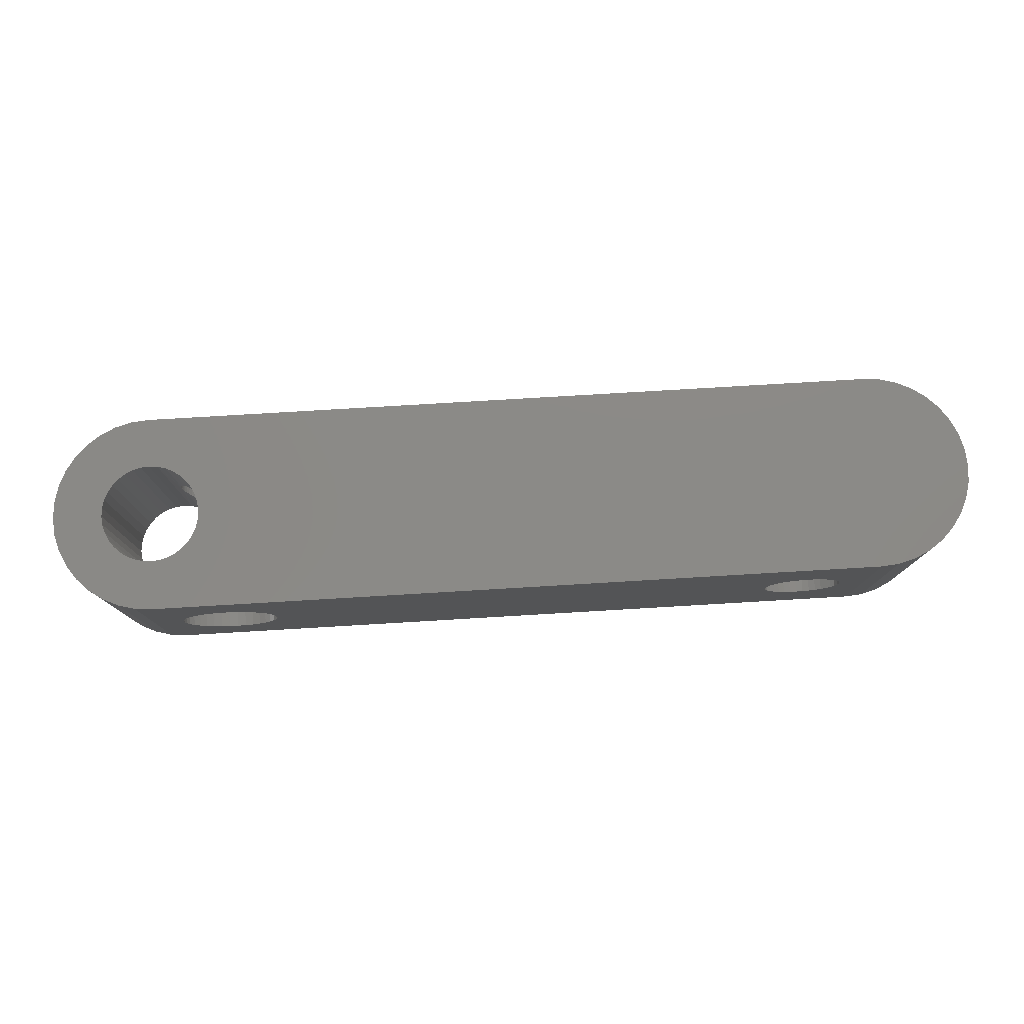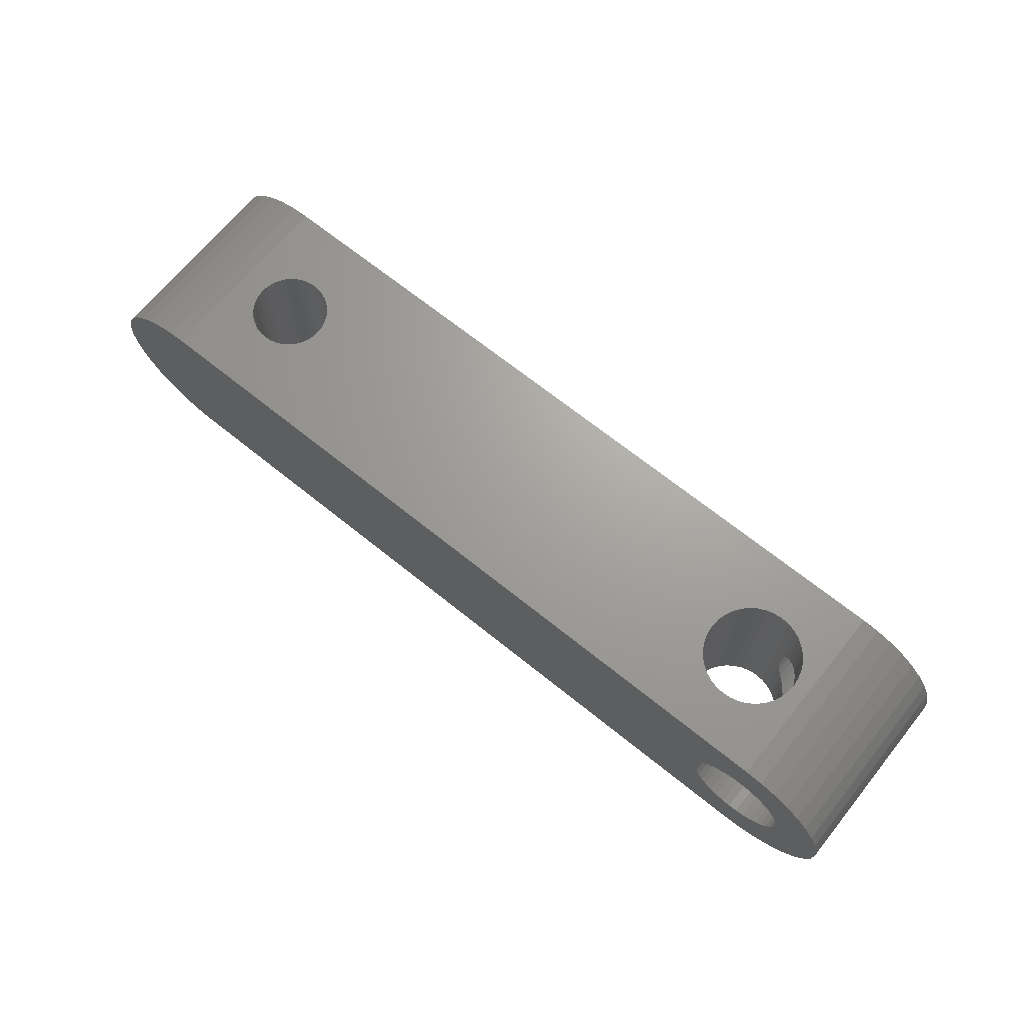
<metadata>
{"format":"stl","ext":"stl","renderer":"f3d","projection":"perspective","resolution":1024,"background":"white","views":[{"elev":78.4,"azim":176.6,"up":"+Y"},{"elev":68.2,"azim":38.9,"up":"+Z"}]}
</metadata>
<code>
# stl→obj: 376 verts, 764 faces
v -6.64 -10 -2.235e-07
v 65.15 -10 -6.17
v 68.36 -10 -2.235e-07
v 65.86 -10 -5.67
v 66.65 -10 -5.302
v 63.66 -10 -8.29
v 64.03 -10 -7.5
v 64.53 -10 -6.786
v 63.66 -10 -11.71
v -6.64 -10 -20
v 64.03 -10 -12.5
v 64.53 -10 -13.21
v 67.49 -10 -5.076
v 68.36 -10 -5
v 70.1 -10 -0.1519
v 69.23 -10 -5.076
v 71.78 -10 -0.6031
v 70.07 -10 -5.302
v 73.36 -10 -1.34
v 70.86 -10 -5.67
v 74.79 -10 -2.34
v 71.57 -10 -6.17
v 76.02 -10 -3.572
v 72.19 -10 -6.786
v 77.02 -10 -5
v 72.69 -10 -7.5
v 77.76 -10 -6.58
v 73.06 -10 -8.29
v 78.21 -10 -8.264
v 73.28 -10 -9.132
v 78.36 -10 -10
v 73.36 -10 -10
v 78.21 -10 -11.74
v 73.28 -10 -10.87
v 77.76 -10 -13.42
v 73.06 -10 -11.71
v 77.02 -10 -15
v 72.69 -10 -12.5
v 76.02 -10 -16.43
v 72.19 -10 -13.21
v 74.79 -10 -17.66
v 71.57 -10 -13.83
v 73.36 -10 -18.66
v 70.86 -10 -14.33
v 71.78 -10 -19.4
v 70.07 -10 -14.7
v 70.1 -10 -19.85
v 69.23 -10 -14.92
v 68.36 -10 -20
v 68.36 -10 -15
v 67.49 -10 -14.92
v 66.65 -10 -14.7
v 65.86 -10 -14.33
v 65.15 -10 -13.83
v -8.376 -10 -0.1519
v -10.06 -10 -0.6031
v 63.36 -10 -10
v -16.49 -10 -8.264
v -16.64 -10 -10
v -16.49 -10 -11.74
v -11.64 -10 -1.34
v -13.07 -10 -2.34
v -14.3 -10 -3.572
v -15.3 -10 -5
v -16.04 -10 -6.58
v 63.44 -10 -9.132
v -16.04 -10 -13.42
v -15.3 -10 -15
v -14.3 -10 -16.43
v -13.07 -10 -17.66
v -11.64 -10 -18.66
v -10.06 -10 -19.4
v -8.376 -10 -19.85
v 63.44 -10 -10.87
v 63.66 10 -8.29
v -6.64 10 -2.235e-07
v 64.03 10 -7.5
v 64.53 10 -6.786
v -6.64 10 -20
v 63.66 10 -11.71
v 64.03 10 -12.5
v -16.49 10 -11.74
v -16.64 10 -10
v 63.36 10 -10
v -16.49 10 -8.264
v -8.376 10 -19.85
v -10.06 10 -19.4
v -16.04 10 -6.58
v -15.3 10 -5
v -14.3 10 -3.572
v -13.07 10 -2.34
v -11.64 10 -1.34
v -10.06 10 -0.6031
v -11.64 10 -18.66
v -13.07 10 -17.66
v -14.3 10 -16.43
v -15.3 10 -15
v -16.04 10 -13.42
v 64.53 10 -13.21
v 65.15 10 -13.83
v 68.36 10 -20
v 65.86 10 -14.33
v 66.65 10 -14.7
v -8.376 10 -0.1519
v 63.44 10 -9.132
v 63.44 10 -10.87
v 67.49 10 -14.92
v 68.36 10 -15
v 70.1 10 -19.85
v 69.23 10 -14.92
v 71.78 10 -19.4
v 70.07 10 -14.7
v 73.36 10 -18.66
v 70.86 10 -14.33
v 74.79 10 -17.66
v 71.57 10 -13.83
v 76.02 10 -16.43
v 72.19 10 -13.21
v 77.02 10 -15
v 72.69 10 -12.5
v 77.76 10 -13.42
v 73.06 10 -11.71
v 78.21 10 -11.74
v 73.28 10 -10.87
v 78.36 10 -10
v 73.36 10 -10
v 78.21 10 -8.264
v 73.28 10 -9.132
v 77.76 10 -6.58
v 73.06 10 -8.29
v 77.02 10 -5
v 72.69 10 -7.5
v 76.02 10 -3.572
v 72.19 10 -6.786
v 74.79 10 -2.34
v 71.57 10 -6.17
v 73.36 10 -1.34
v 70.86 10 -5.67
v 71.78 10 -0.6031
v 70.07 10 -5.302
v 70.1 10 -0.1519
v 69.23 10 -5.076
v 68.36 10 -2.235e-07
v 68.36 10 -5
v 67.49 10 -5.076
v 66.65 10 -5.302
v 65.86 10 -5.67
v 65.15 10 -6.17
v 3.759 1.368 -2.235e-07
v 3.939 0.6946 -2.235e-07
v 60.95 -4.924 -2.235e-07
v -3.464 2 -2.235e-07
v -3.064 2.571 -2.235e-07
v 59.32 4.33 -2.235e-07
v 60.11 4.698 -2.235e-07
v -3.464 -2 -2.235e-07
v -3.759 -1.368 -2.235e-07
v -3.759 1.368 -2.235e-07
v 61.82 5 -2.235e-07
v 62.69 4.924 -2.235e-07
v -8.488e-07 -4 -2.235e-07
v -0.6946 -3.939 -2.235e-07
v -1.368 -3.759 -2.235e-07
v -2 -3.464 -2.235e-07
v -2.571 -3.064 -2.235e-07
v -3.064 -2.571 -2.235e-07
v -3.939 -0.6946 -2.235e-07
v -4 2.235e-07 -2.235e-07
v -3.939 0.6946 -2.235e-07
v -8.488e-07 4 -2.235e-07
v -0.6946 3.939 -2.235e-07
v -1.368 3.759 -2.235e-07
v 60.95 4.924 -2.235e-07
v 3.464 -2 -2.235e-07
v 3.064 -2.571 -2.235e-07
v 2.571 -3.064 -2.235e-07
v 2 -3.464 -2.235e-07
v 1.368 -3.759 -2.235e-07
v 0.6946 -3.939 -2.235e-07
v -2.571 3.064 -2.235e-07
v -2 3.464 -2.235e-07
v 2 3.464 -2.235e-07
v 2.571 3.064 -2.235e-07
v 60.11 -4.698 -2.235e-07
v 3.064 2.571 -2.235e-07
v 3.464 2 -2.235e-07
v 63.53 4.698 -2.235e-07
v 64.32 4.33 -2.235e-07
v 65.03 3.83 -2.235e-07
v 56.9 -0.8682 -2.235e-07
v 56.82 2.235e-07 -2.235e-07
v 56.9 0.8682 -2.235e-07
v 61.82 -5 -2.235e-07
v 59.32 -4.33 -2.235e-07
v 58.61 -3.83 -2.235e-07
v 57.99 -3.214 -2.235e-07
v 66.52 -1.71 -2.235e-07
v 66.15 -2.5 -2.235e-07
v 4 2.235e-07 -2.235e-07
v 3.939 -0.6946 -2.235e-07
v 3.759 -1.368 -2.235e-07
v 65.65 3.214 -2.235e-07
v 66.15 2.5 -2.235e-07
v 66.52 1.71 -2.235e-07
v 65.65 -3.214 -2.235e-07
v 65.03 -3.83 -2.235e-07
v 64.32 -4.33 -2.235e-07
v 63.53 -4.698 -2.235e-07
v 62.69 -4.924 -2.235e-07
v 57.49 -2.5 -2.235e-07
v 57.12 -1.71 -2.235e-07
v 57.12 1.71 -2.235e-07
v 57.49 2.5 -2.235e-07
v 57.99 3.214 -2.235e-07
v 66.74 0.8682 -2.235e-07
v 66.82 2.235e-07 -2.235e-07
v 66.74 -0.8682 -2.235e-07
v 0.6946 3.939 -2.235e-07
v 1.368 3.759 -2.235e-07
v 58.61 3.83 -2.235e-07
v 1.368 -3.759 -20
v 0.6946 -3.939 -20
v -8.488e-07 -4 -20
v 2.571 -3.064 -20
v 3.064 -2.571 -20
v 60.95 4.924 -20
v 2 -3.464 -20
v 60.11 4.698 -20
v 59.32 4.33 -20
v 58.61 3.83 -20
v 3.464 -2 -20
v 3.759 -1.368 -20
v 3.939 -0.6946 -20
v 64.32 4.33 -20
v 63.53 4.698 -20
v 61.82 -5 -20
v 62.69 -4.924 -20
v -3.464 2 -20
v -3.759 1.368 -20
v -3.759 -1.368 -20
v -3.464 -2 -20
v 3.464 2 -20
v 3.064 2.571 -20
v 2.571 3.064 -20
v -8.488e-07 4 -20
v -0.6946 3.939 -20
v -1.368 3.759 -20
v -2 3.464 -20
v -3.939 0.6946 -20
v -4 2.235e-07 -20
v -3.939 -0.6946 -20
v 56.9 -0.8682 -20
v 57.12 -1.71 -20
v 58.61 -3.83 -20
v 59.32 -4.33 -20
v 60.11 -4.698 -20
v 60.95 -4.924 -20
v 62.69 4.924 -20
v 61.82 5 -20
v 2 3.464 -20
v 1.368 3.759 -20
v 0.6946 3.939 -20
v -2.571 3.064 -20
v -3.064 2.571 -20
v -3.064 -2.571 -20
v -2.571 -3.064 -20
v -2 -3.464 -20
v -1.368 -3.759 -20
v -0.6946 -3.939 -20
v 57.99 3.214 -20
v 57.49 2.5 -20
v 57.12 1.71 -20
v 4 2.235e-07 -20
v 3.939 0.6946 -20
v 3.759 1.368 -20
v 56.9 0.8682 -20
v 56.82 2.235e-07 -20
v 57.49 -2.5 -20
v 57.99 -3.214 -20
v 66.52 1.71 -20
v 66.15 2.5 -20
v 63.53 -4.698 -20
v 64.32 -4.33 -20
v 65.03 -3.83 -20
v 65.65 -3.214 -20
v 66.15 -2.5 -20
v 66.52 -1.71 -20
v 66.74 -0.8682 -20
v 66.82 2.235e-07 -20
v 66.74 0.8682 -20
v 65.65 3.214 -20
v 65.03 3.83 -20
v 63.38 4.751 -10.44
v 63.44 4.732 -10.87
v 63.66 -4.649 -11.71
v 63.53 -4.698 -11.29
v 63.83 -4.578 -12.12
v 64.03 -4.485 -12.5
v 64.32 -4.33 -12.95
v 64.53 -4.202 -13.21
v 64.78 -4.032 -13.49
v 65.03 -3.826 -13.72
v 65.86 -2.946 -14.33
v 65.65 -3.214 -14.2
v 65.4 -3.487 -14.03
v 65.15 -3.733 -13.83
v 66.15 -2.5 -14.49
v 66.35 -2.116 -14.58
v 66.82 2.235e-07 -14.76
v 66.8 -0.4373 -14.75
v 66.74 -0.8682 -14.73
v 66.65 -1.293 -14.7
v 66.52 -1.71 -14.65
v 66.35 2.115 -14.58
v 66.52 1.71 -14.65
v 66.65 1.293 -14.7
v 66.74 0.8682 -14.73
v 66.8 0.4365 -14.75
v 65.4 3.487 -14.03
v 65.15 3.723 -13.83
v 65.03 3.83 -13.73
v 65.65 3.214 -14.2
v 65.86 2.946 -14.33
v 66.15 2.5 -14.49
v 64.03 4.485 -12.5
v 64.32 4.33 -12.95
v 64.53 4.202 -13.21
v 64.78 4.032 -13.49
v 63.53 4.698 -11.29
v 63.66 4.649 -11.71
v 63.83 4.578 -12.12
v 63.36 4.757 -10
v 63.38 4.751 -9.564
v 63.44 4.732 -9.132
v 63.53 4.698 -8.707
v 63.66 4.649 -8.29
v 63.83 4.579 -7.886
v 64.03 4.485 -7.5
v 64.32 4.33 -7.054
v 64.53 4.202 -6.786
v 64.78 4.032 -6.513
v 65.03 3.826 -6.277
v 65.86 2.946 -5.67
v 65.65 3.214 -5.798
v 65.4 3.488 -5.969
v 65.15 3.733 -6.17
v 66.15 2.5 -5.515
v 66.35 2.116 -5.422
v 66.82 2.235e-07 -5.243
v 66.8 0.435 -5.249
v 66.74 0.8682 -5.268
v 66.65 1.293 -5.302
v 66.52 1.71 -5.351
v 66.35 -2.113 -5.421
v 66.52 -1.71 -5.351
v 66.65 -1.293 -5.302
v 66.74 -0.8682 -5.268
v 66.8 -0.4352 -5.249
v 65.4 -3.487 -5.968
v 65.15 -3.723 -6.174
v 65.03 -3.83 -6.267
v 65.65 -3.214 -5.798
v 65.86 -2.946 -5.67
v 66.15 -2.5 -5.515
v 64.03 -4.485 -7.5
v 64.32 -4.33 -7.054
v 64.53 -4.202 -6.786
v 64.78 -4.031 -6.511
v 63.44 -4.732 -9.132
v 63.53 -4.698 -8.707
v 63.66 -4.649 -8.29
v 63.83 -4.578 -7.884
v 63.44 -4.732 -10.87
v 63.38 -4.751 -10.44
v 63.36 -4.757 -10
v 63.38 -4.751 -9.564
f 1 2 3
f 3 2 4
f 3 4 5
f 6 7 1
f 1 7 8
f 1 8 2
f 9 10 11
f 11 10 12
f 5 13 3
f 3 13 14
f 3 14 15
f 15 14 16
f 15 16 17
f 17 16 18
f 17 18 19
f 19 18 20
f 19 20 21
f 21 20 22
f 21 22 23
f 23 22 24
f 23 24 25
f 25 24 26
f 25 26 27
f 27 26 28
f 27 28 29
f 29 28 30
f 29 30 31
f 31 30 32
f 31 32 33
f 33 32 34
f 33 34 35
f 35 34 36
f 35 36 37
f 37 36 38
f 37 38 39
f 39 38 40
f 39 40 41
f 41 40 42
f 41 42 43
f 43 42 44
f 43 44 45
f 45 44 46
f 45 46 47
f 47 46 48
f 47 48 49
f 49 48 50
f 49 50 51
f 51 52 49
f 49 52 53
f 49 53 10
f 10 53 54
f 10 54 12
f 55 56 57
f 58 59 57
f 57 59 60
f 56 61 57
f 57 61 62
f 57 62 63
f 63 64 57
f 57 64 65
f 57 65 58
f 55 57 1
f 1 57 66
f 1 66 6
f 60 67 57
f 57 67 68
f 57 68 69
f 69 70 57
f 57 70 71
f 57 71 72
f 72 73 57
f 57 73 10
f 57 10 74
f 74 10 9
f 75 76 77
f 77 76 78
f 79 80 81
f 82 83 84
f 84 83 85
f 86 87 84
f 85 88 84
f 84 88 89
f 84 89 90
f 90 91 84
f 84 91 92
f 84 92 93
f 87 94 84
f 84 94 95
f 84 95 96
f 96 97 84
f 84 97 98
f 84 98 82
f 81 99 79
f 79 99 100
f 79 100 101
f 101 100 102
f 101 102 103
f 93 104 84
f 84 104 76
f 84 76 105
f 105 76 75
f 86 84 79
f 79 84 106
f 79 106 80
f 103 107 101
f 101 107 108
f 101 108 109
f 109 108 110
f 109 110 111
f 111 110 112
f 111 112 113
f 113 112 114
f 113 114 115
f 115 114 116
f 115 116 117
f 117 116 118
f 117 118 119
f 119 118 120
f 119 120 121
f 121 120 122
f 121 122 123
f 123 122 124
f 123 124 125
f 125 124 126
f 125 126 127
f 127 126 128
f 127 128 129
f 129 128 130
f 129 130 131
f 131 130 132
f 131 132 133
f 133 132 134
f 133 134 135
f 135 134 136
f 135 136 137
f 137 136 138
f 137 138 139
f 139 138 140
f 139 140 141
f 141 140 142
f 141 142 143
f 143 142 144
f 143 144 145
f 145 146 143
f 143 146 147
f 143 147 76
f 76 147 148
f 76 148 78
f 49 101 109
f 49 109 47
f 47 109 111
f 47 111 45
f 45 111 113
f 45 113 43
f 43 113 115
f 43 115 41
f 41 115 117
f 41 117 39
f 39 117 119
f 39 119 37
f 37 119 121
f 37 121 35
f 35 121 123
f 35 123 33
f 33 123 125
f 33 125 31
f 31 125 127
f 31 127 29
f 29 127 129
f 29 129 27
f 27 129 131
f 27 131 25
f 25 131 133
f 25 133 23
f 23 133 135
f 23 135 21
f 21 135 137
f 21 137 19
f 19 137 139
f 19 139 17
f 17 139 141
f 17 141 15
f 15 141 143
f 15 143 3
f 149 150 151
f 152 153 76
f 76 154 155
f 1 156 157
f 152 76 158
f 143 159 160
f 161 162 1
f 1 162 163
f 1 163 164
f 164 165 1
f 1 165 166
f 1 166 156
f 157 167 1
f 1 167 168
f 1 168 76
f 76 168 169
f 76 169 158
f 170 76 171
f 171 76 172
f 76 155 143
f 143 155 173
f 143 173 159
f 174 175 3
f 3 175 176
f 176 177 3
f 3 177 178
f 3 178 1
f 1 178 179
f 1 179 161
f 153 180 76
f 76 180 181
f 76 181 172
f 182 183 184
f 184 183 185
f 184 185 151
f 151 185 186
f 151 186 149
f 160 187 143
f 143 187 188
f 143 188 189
f 190 191 182
f 182 191 192
f 3 193 151
f 184 194 182
f 182 194 195
f 182 195 196
f 3 197 198
f 150 199 151
f 151 199 200
f 151 200 3
f 3 200 201
f 3 201 174
f 189 202 143
f 143 202 203
f 143 203 204
f 198 205 3
f 3 205 206
f 3 206 207
f 207 208 3
f 3 208 209
f 3 209 193
f 196 210 182
f 182 210 211
f 182 211 190
f 192 212 182
f 182 212 213
f 182 213 214
f 204 215 143
f 143 215 216
f 143 216 3
f 3 216 217
f 3 217 197
f 170 218 76
f 76 218 219
f 76 219 154
f 154 219 182
f 154 182 220
f 220 182 214
f 1 76 104
f 1 104 55
f 55 104 93
f 55 93 56
f 56 93 92
f 56 92 61
f 61 92 91
f 61 91 62
f 62 91 90
f 62 90 63
f 63 90 89
f 63 89 64
f 64 89 88
f 64 88 65
f 65 88 85
f 65 85 58
f 58 85 83
f 58 83 59
f 59 83 82
f 59 82 60
f 60 82 98
f 60 98 67
f 67 98 97
f 67 97 68
f 68 97 96
f 68 96 69
f 69 96 95
f 69 95 70
f 70 95 94
f 70 94 71
f 71 94 87
f 71 87 72
f 72 87 86
f 72 86 73
f 73 86 79
f 73 79 10
f 221 49 222
f 222 49 10
f 222 10 223
f 224 225 226
f 224 226 227
f 227 226 228
f 227 228 221
f 221 228 229
f 221 229 230
f 225 231 226
f 226 231 232
f 226 232 233
f 234 235 101
f 49 236 237
f 79 238 239
f 240 241 10
f 242 243 101
f 101 243 244
f 245 246 79
f 79 246 247
f 79 247 248
f 239 249 79
f 79 249 250
f 79 250 10
f 10 250 251
f 10 251 240
f 221 252 253
f 254 255 221
f 221 255 256
f 221 256 49
f 49 256 257
f 49 257 236
f 235 258 101
f 101 258 259
f 101 259 226
f 244 260 101
f 101 260 261
f 101 261 79
f 79 261 262
f 79 262 245
f 248 263 79
f 79 263 264
f 79 264 238
f 241 265 10
f 10 265 266
f 10 266 267
f 267 268 10
f 10 268 269
f 10 269 223
f 230 270 221
f 221 270 271
f 221 271 272
f 233 273 226
f 226 273 274
f 226 274 101
f 101 274 275
f 101 275 242
f 272 276 221
f 221 276 277
f 221 277 252
f 253 278 221
f 221 278 279
f 221 279 254
f 280 281 101
f 237 282 49
f 49 282 283
f 49 283 284
f 284 285 49
f 49 285 286
f 49 286 287
f 287 288 49
f 49 288 289
f 49 289 101
f 101 289 290
f 101 290 280
f 281 291 101
f 101 291 292
f 101 292 234
f 293 294 106
f 9 295 296
f 9 296 74
f 295 9 297
f 297 9 11
f 297 11 298
f 298 11 299
f 299 11 12
f 299 12 300
f 300 12 301
f 301 12 54
f 301 54 302
f 303 304 53
f 53 304 305
f 53 305 54
f 54 305 306
f 54 306 302
f 303 53 307
f 307 53 52
f 307 52 308
f 309 310 51
f 310 311 51
f 51 311 312
f 51 312 52
f 52 312 313
f 52 313 308
f 314 315 103
f 103 315 316
f 103 316 107
f 107 316 317
f 107 317 318
f 319 102 320
f 320 102 100
f 320 100 321
f 319 322 102
f 102 322 323
f 102 323 103
f 103 323 324
f 103 324 314
f 99 81 325
f 325 326 99
f 99 326 327
f 99 327 100
f 100 327 328
f 100 328 321
f 106 294 80
f 294 329 80
f 80 329 330
f 80 330 81
f 81 330 331
f 81 331 325
f 293 106 332
f 332 106 84
f 332 84 333
f 333 84 105
f 333 105 334
f 334 105 335
f 335 105 75
f 335 75 336
f 336 75 337
f 337 75 77
f 337 77 338
f 338 77 339
f 339 77 78
f 339 78 340
f 340 78 341
f 341 78 148
f 341 148 342
f 343 344 147
f 147 344 345
f 147 345 148
f 148 345 346
f 148 346 342
f 343 147 347
f 347 147 146
f 347 146 348
f 349 350 145
f 350 351 145
f 145 351 352
f 145 352 146
f 146 352 353
f 146 353 348
f 354 355 5
f 5 355 356
f 5 356 13
f 13 356 357
f 13 357 358
f 359 4 360
f 360 4 2
f 360 2 361
f 359 362 4
f 4 362 363
f 4 363 5
f 5 363 364
f 5 364 354
f 8 7 365
f 365 366 8
f 8 366 367
f 8 367 2
f 2 367 368
f 2 368 361
f 6 66 369
f 369 370 6
f 6 370 371
f 6 371 7
f 7 371 372
f 7 372 365
f 296 373 74
f 74 373 374
f 74 374 57
f 57 374 375
f 57 375 66
f 66 375 376
f 66 376 369
f 358 349 13
f 13 349 145
f 13 145 14
f 14 145 144
f 14 144 16
f 16 144 142
f 16 142 18
f 18 142 140
f 18 140 20
f 20 140 138
f 20 138 22
f 22 138 136
f 22 136 24
f 24 136 134
f 24 134 26
f 26 134 132
f 26 132 28
f 28 132 130
f 28 130 30
f 30 130 128
f 30 128 32
f 32 128 126
f 32 126 34
f 34 126 124
f 34 124 36
f 36 124 122
f 36 122 38
f 38 122 120
f 38 120 40
f 40 120 118
f 40 118 42
f 42 118 116
f 42 116 44
f 44 116 114
f 44 114 46
f 46 114 112
f 46 112 48
f 48 112 110
f 48 110 50
f 50 110 108
f 50 108 51
f 51 108 107
f 51 107 309
f 309 107 318
f 245 170 246
f 246 170 171
f 246 171 247
f 247 171 172
f 247 172 248
f 248 172 181
f 248 181 263
f 263 181 180
f 263 180 264
f 264 180 153
f 264 153 238
f 238 153 152
f 238 152 239
f 239 152 158
f 239 158 249
f 249 158 169
f 249 169 250
f 250 169 168
f 250 168 251
f 251 168 167
f 251 167 240
f 240 167 157
f 240 157 241
f 241 157 156
f 241 156 265
f 265 156 166
f 265 166 266
f 266 166 165
f 266 165 267
f 267 165 164
f 267 164 268
f 268 164 163
f 268 163 269
f 269 163 162
f 269 162 223
f 223 162 161
f 223 161 222
f 222 161 179
f 222 179 221
f 221 179 178
f 221 178 227
f 227 178 177
f 227 177 224
f 224 177 176
f 224 176 225
f 225 176 175
f 225 175 231
f 231 175 174
f 231 174 232
f 232 174 201
f 232 201 233
f 233 201 200
f 233 200 273
f 273 200 199
f 273 199 274
f 274 199 150
f 274 150 275
f 275 150 149
f 275 149 242
f 242 149 186
f 242 186 243
f 243 186 185
f 243 185 244
f 244 185 183
f 244 183 260
f 260 183 182
f 260 182 261
f 261 182 219
f 261 219 262
f 262 219 218
f 262 218 245
f 245 218 170
f 358 357 217
f 375 374 237
f 372 371 208
f 208 371 370
f 208 370 209
f 209 370 369
f 209 369 376
f 368 207 361
f 361 207 206
f 361 206 360
f 368 367 207
f 207 367 366
f 207 366 208
f 208 366 365
f 208 365 372
f 205 198 364
f 364 363 205
f 205 363 362
f 205 362 206
f 206 362 359
f 206 359 360
f 217 357 197
f 357 356 197
f 197 356 355
f 197 355 198
f 198 355 354
f 198 354 364
f 358 217 349
f 349 217 216
f 349 216 350
f 350 216 215
f 350 215 351
f 351 215 352
f 352 215 204
f 352 204 353
f 353 204 348
f 348 204 203
f 348 203 347
f 347 203 343
f 343 203 202
f 343 202 344
f 344 202 345
f 345 202 189
f 345 189 346
f 339 340 188
f 188 340 341
f 188 341 189
f 189 341 342
f 189 342 346
f 339 188 338
f 338 188 187
f 338 187 337
f 332 333 160
f 333 334 160
f 160 334 335
f 160 335 187
f 187 335 336
f 187 336 337
f 331 330 235
f 235 330 329
f 235 329 258
f 258 329 294
f 258 294 293
f 328 234 321
f 321 234 292
f 321 292 320
f 328 327 234
f 234 327 326
f 234 326 235
f 235 326 325
f 235 325 331
f 291 281 324
f 324 323 291
f 291 323 322
f 291 322 292
f 292 322 319
f 292 319 320
f 280 290 317
f 317 316 280
f 280 316 315
f 280 315 281
f 281 315 314
f 281 314 324
f 288 310 289
f 289 310 309
f 289 309 290
f 290 309 318
f 290 318 317
f 287 312 288
f 288 312 311
f 288 311 310
f 286 308 287
f 287 308 313
f 287 313 312
f 285 303 286
f 286 303 307
f 286 307 308
f 302 306 284
f 284 306 305
f 284 305 285
f 285 305 304
f 285 304 303
f 302 284 301
f 301 284 283
f 301 283 300
f 374 373 237
f 237 373 296
f 237 296 282
f 282 296 295
f 295 297 282
f 282 297 298
f 282 298 283
f 283 298 299
f 283 299 300
f 293 332 258
f 258 332 160
f 258 160 259
f 259 160 159
f 259 159 226
f 226 159 173
f 226 173 228
f 228 173 155
f 228 155 229
f 229 155 154
f 229 154 230
f 230 154 220
f 230 220 270
f 270 220 214
f 270 214 271
f 271 214 213
f 271 213 272
f 272 213 212
f 272 212 276
f 276 212 192
f 276 192 277
f 277 192 191
f 277 191 252
f 252 191 190
f 252 190 253
f 253 190 211
f 253 211 278
f 278 211 210
f 278 210 279
f 279 210 196
f 279 196 254
f 254 196 195
f 254 195 255
f 255 195 194
f 255 194 256
f 256 194 184
f 256 184 257
f 257 184 151
f 257 151 236
f 236 151 193
f 236 193 237
f 237 193 209
f 237 209 375
f 375 209 376

</code>
